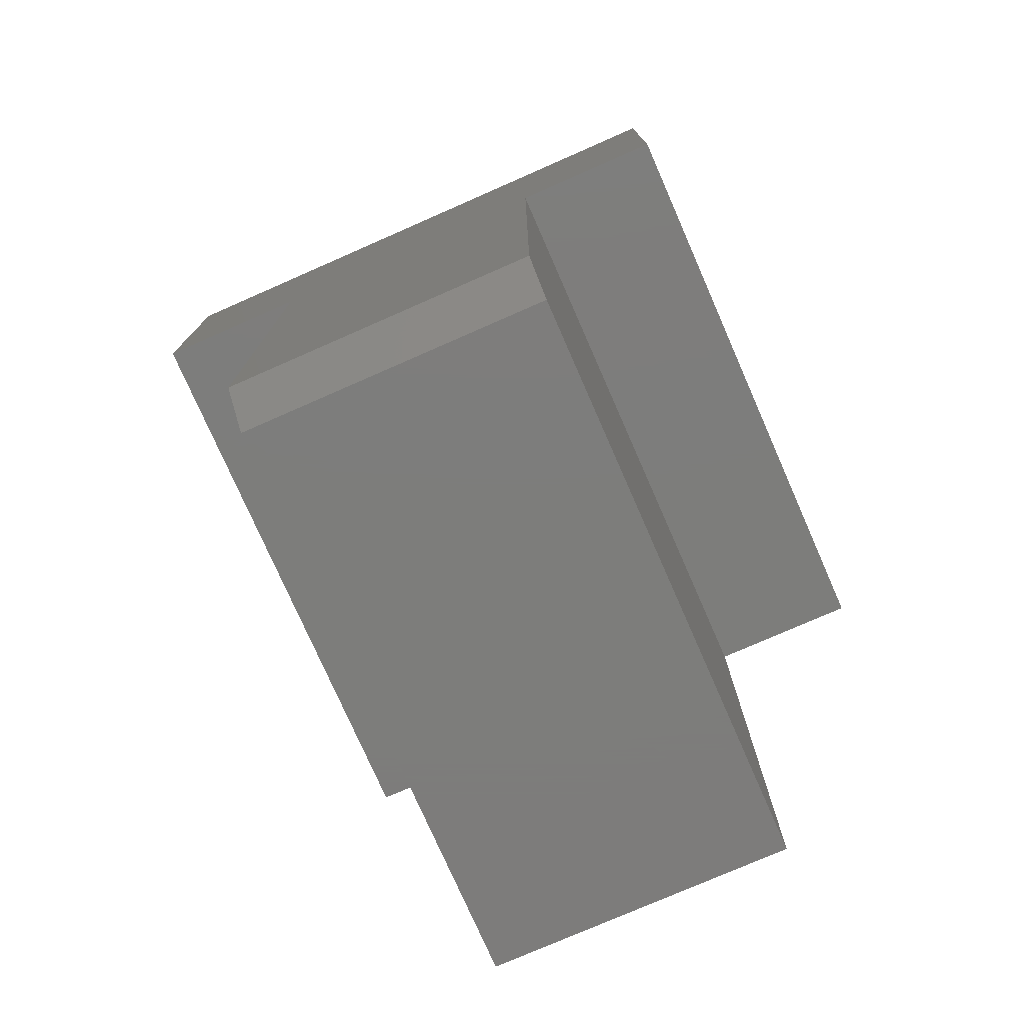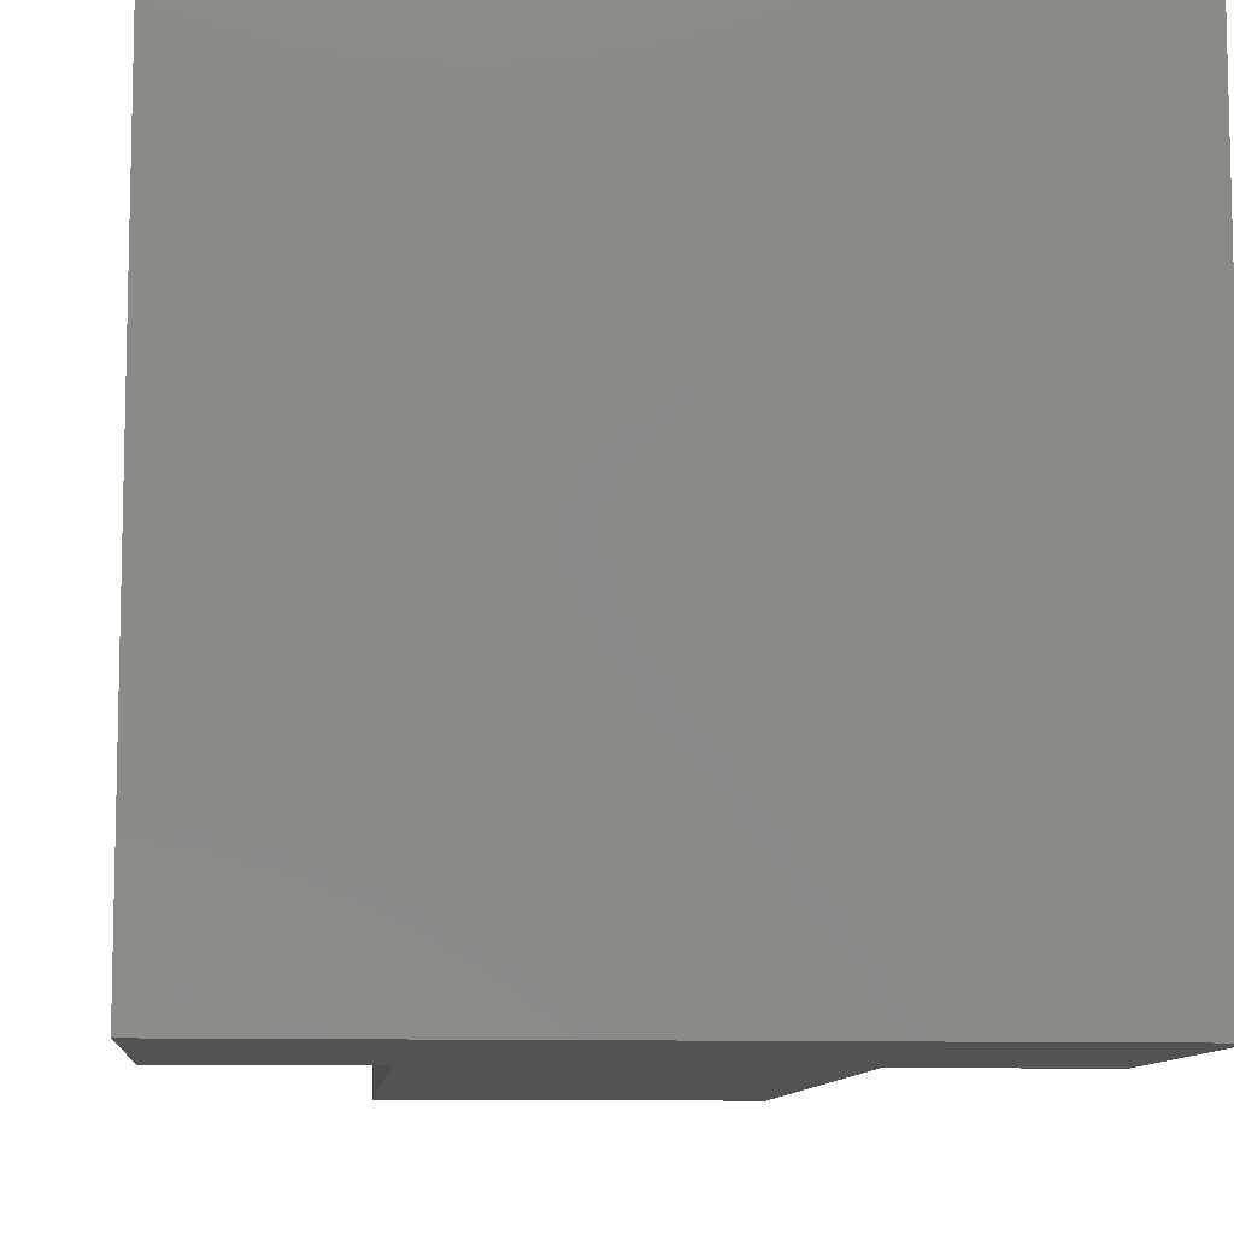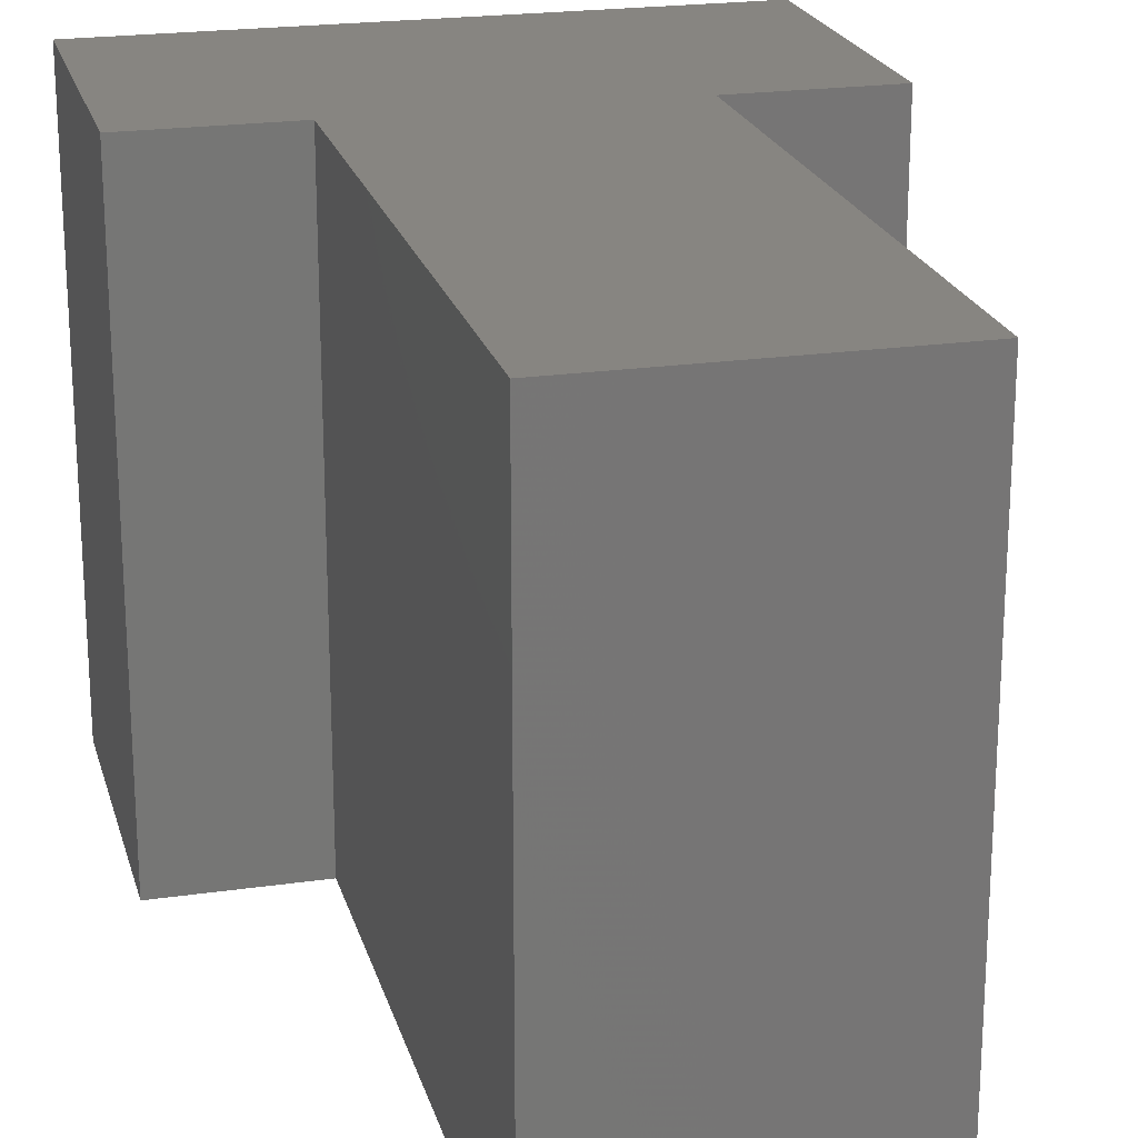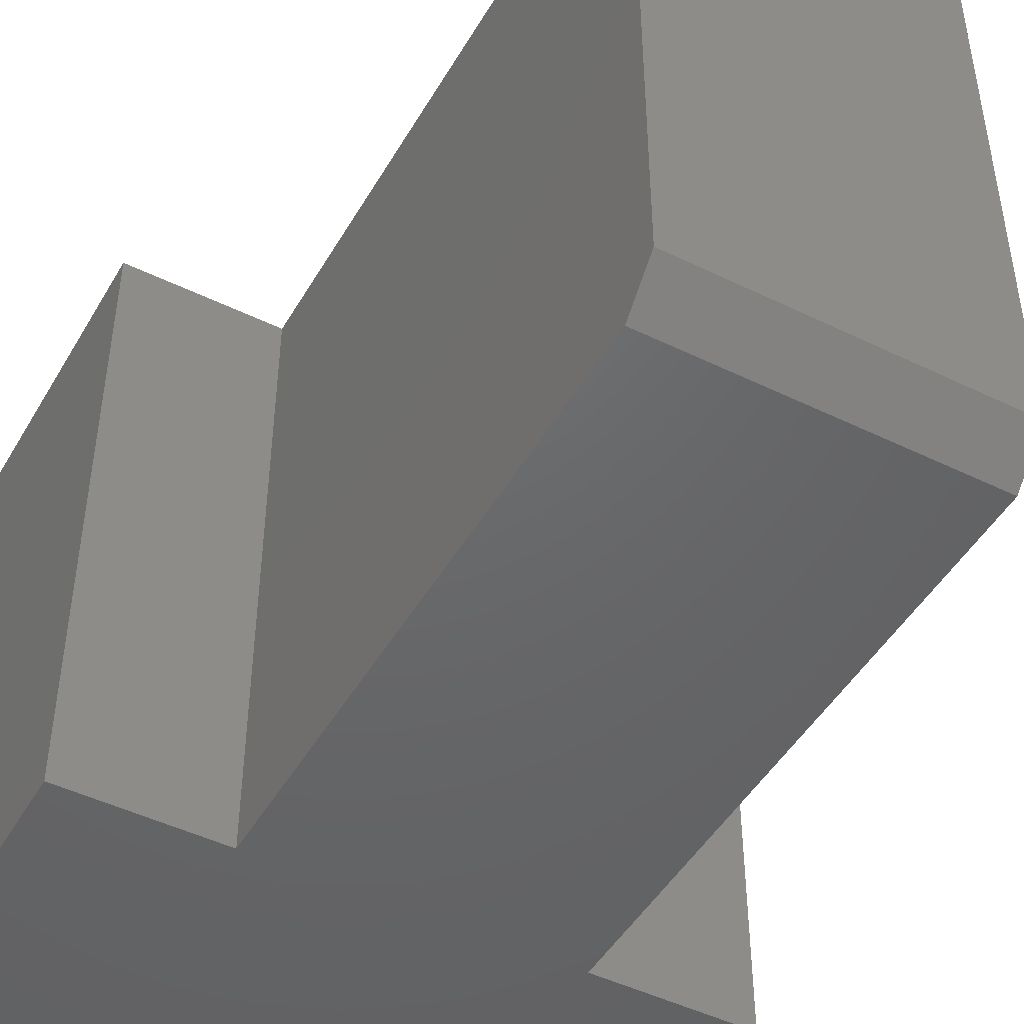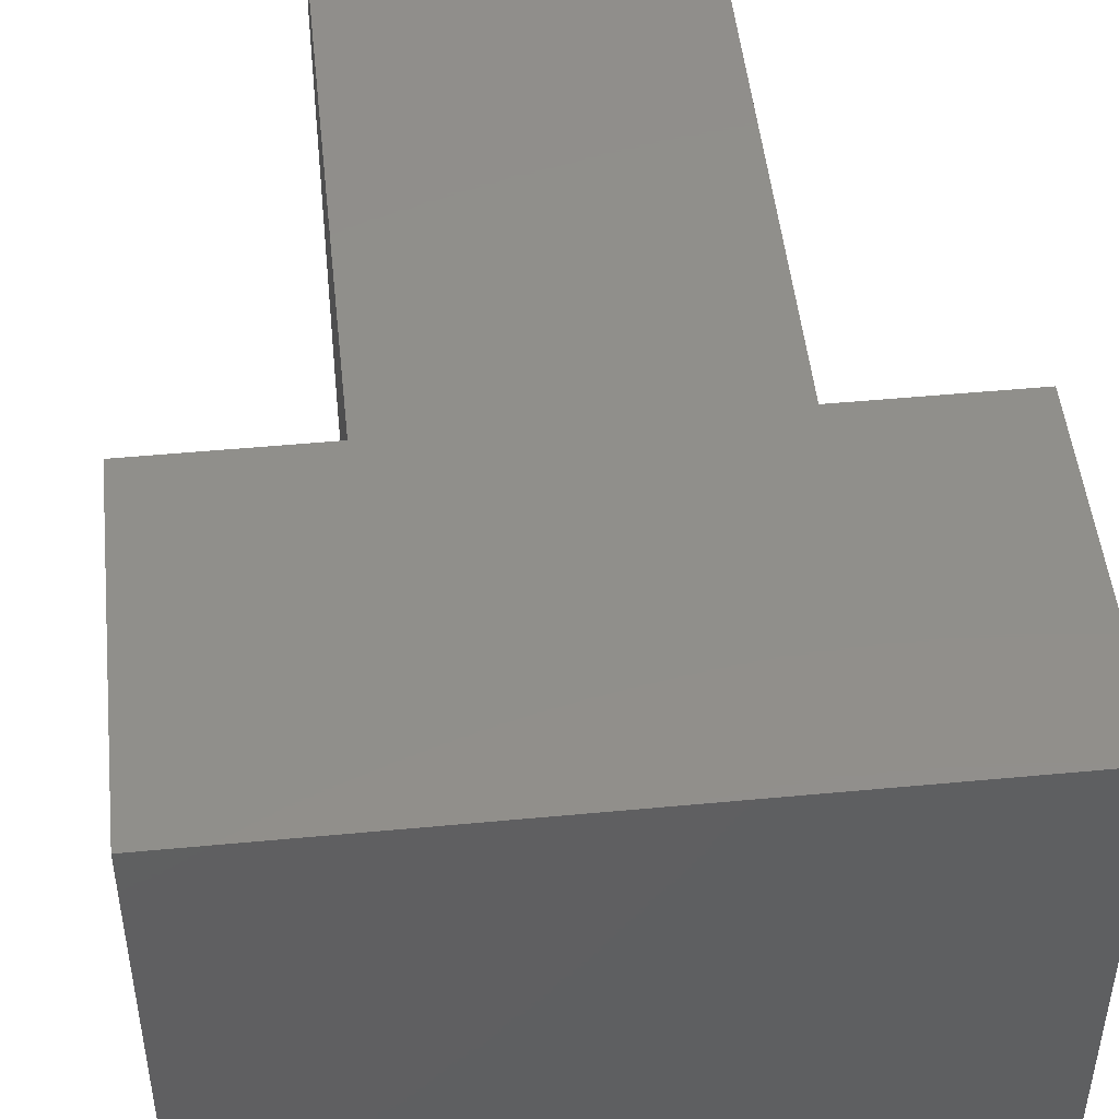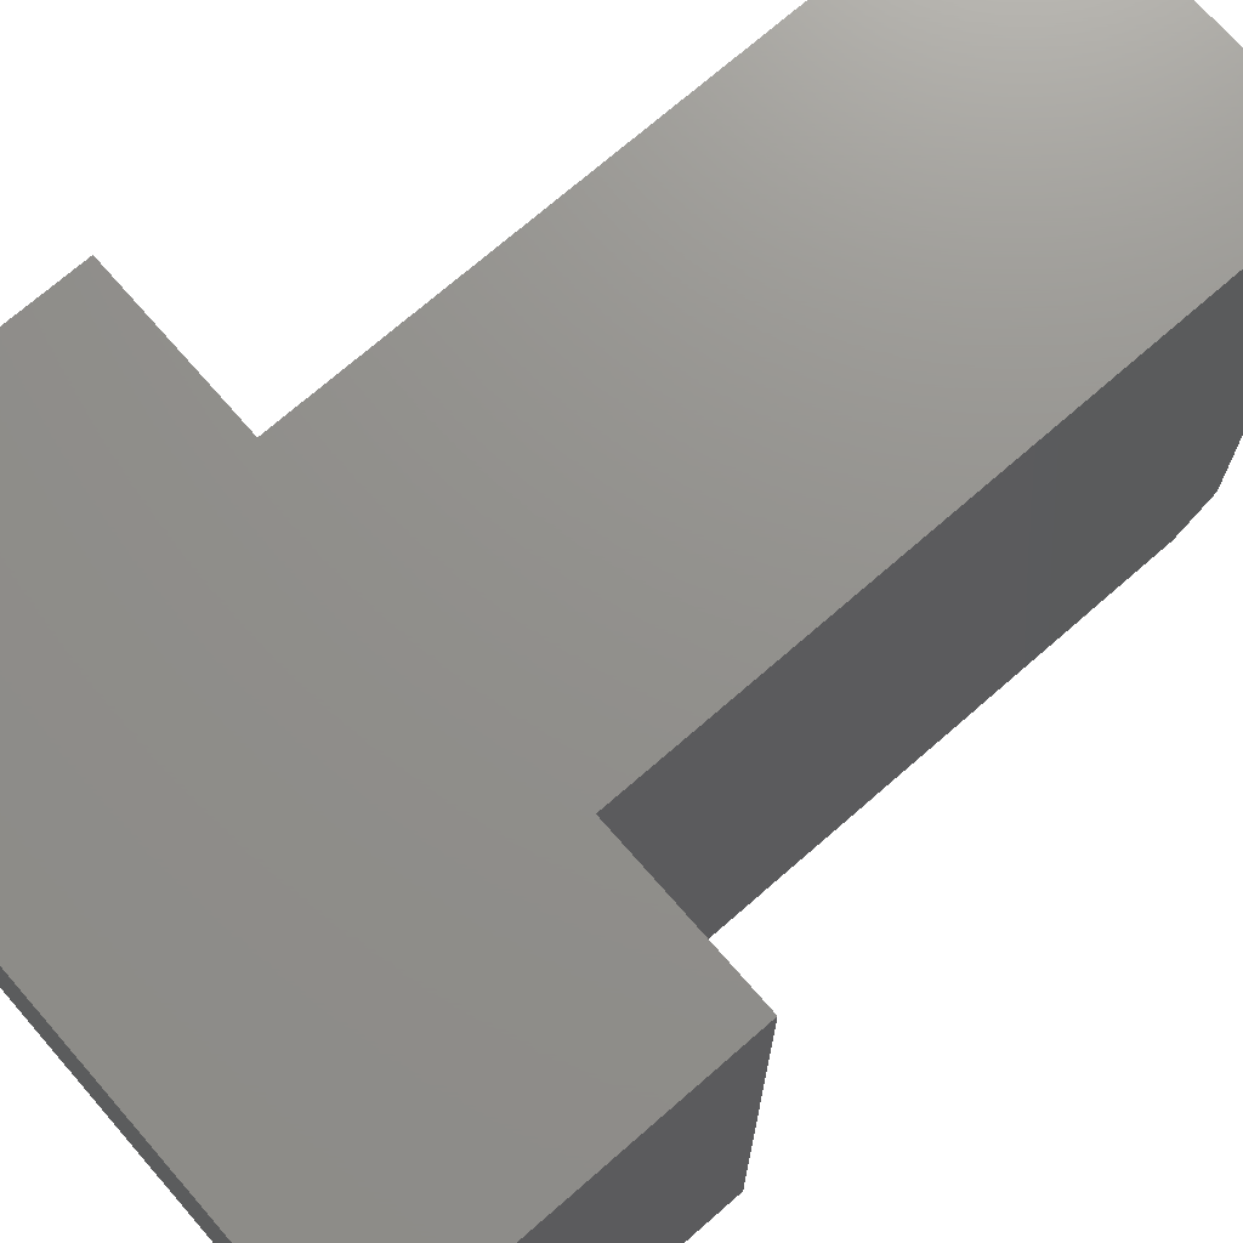
<metadata>
{"format":"stl","ext":"stl","renderer":"f3d","projection":"perspective","resolution":1024,"background":"white","views":[{"elev":-76.5,"azim":-156.3,"up":"+Y"},{"elev":-9.6,"azim":175.1,"up":"+Z"},{"elev":21.6,"azim":-14.3,"up":"+Z"},{"elev":-47.3,"azim":-28.9,"up":"+Z"},{"elev":48.9,"azim":174.0,"up":"+Z"},{"elev":72.1,"azim":-131.1,"up":"+Z"}]}
</metadata>
<code>
# stl→obj: 18 verts, 32 faces
v 0.5 0.7526 0
v 0.5 0.5 0
v 0.3737 0.5 0
v 0.1263 0.5 0
v 0 0.5 0
v 0 0.7526 0
v 0.1263 0.03125 0
v 0.3737 0.03125 0
v 0.3737 0.5 0.5
v 0.3737 0 0.5
v 0.3737 0 0.03125
v 0.1263 0 0.03125
v 0.1263 0 0.5
v 0.1263 0.5 0.5
v 0.5 0.7526 0.5
v 0 0.7526 0.5
v 0 0.5 0.5
v 0.5 0.5 0.5
f 1 2 3
f 1 3 4
f 1 4 5
f 1 5 6
f 7 4 8
f 8 4 3
f 9 10 3
f 3 10 11
f 3 11 8
f 12 11 13
f 13 11 10
f 13 14 12
f 12 14 4
f 12 4 7
f 12 7 11
f 11 7 8
f 15 16 17
f 15 17 14
f 15 14 9
f 15 9 18
f 13 10 14
f 14 10 9
f 6 5 16
f 16 5 17
f 1 6 15
f 15 6 16
f 2 1 18
f 18 1 15
f 3 2 9
f 9 2 18
f 5 4 17
f 17 4 14

</code>
